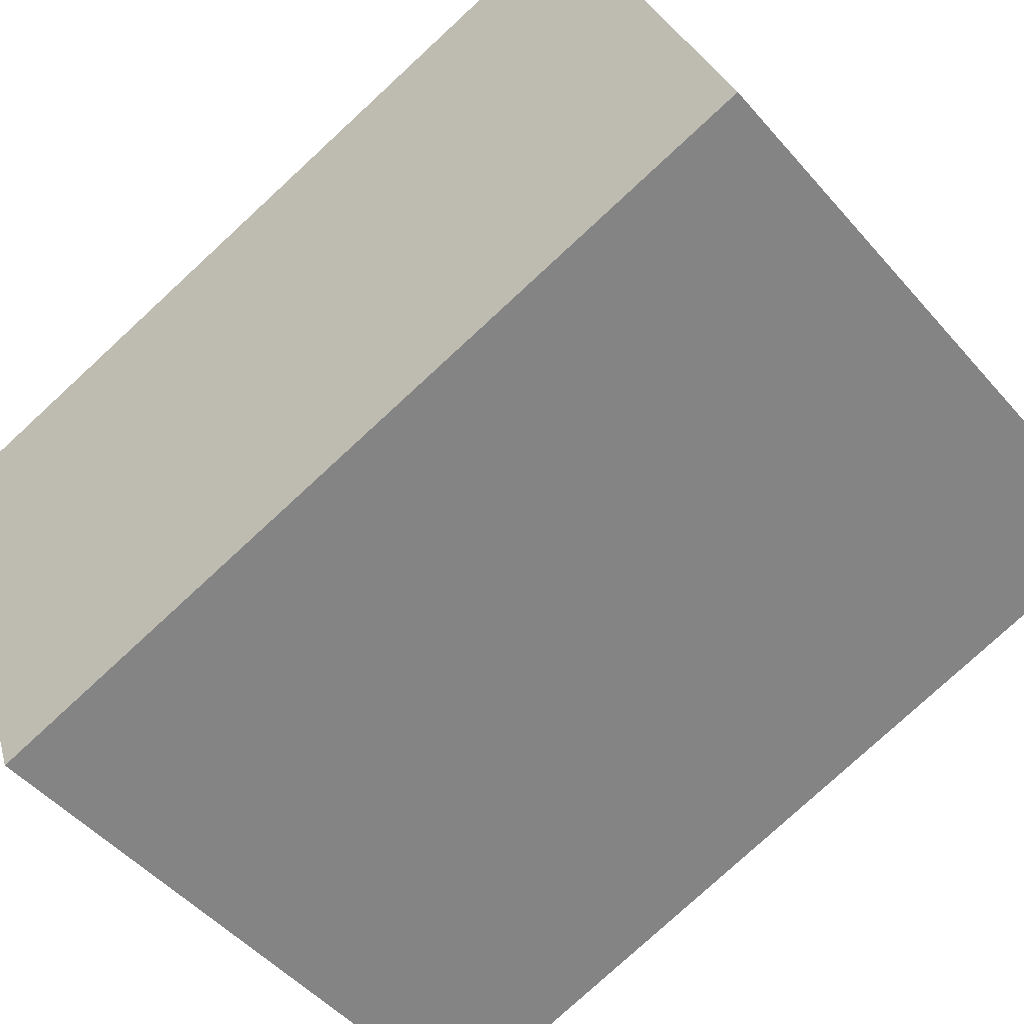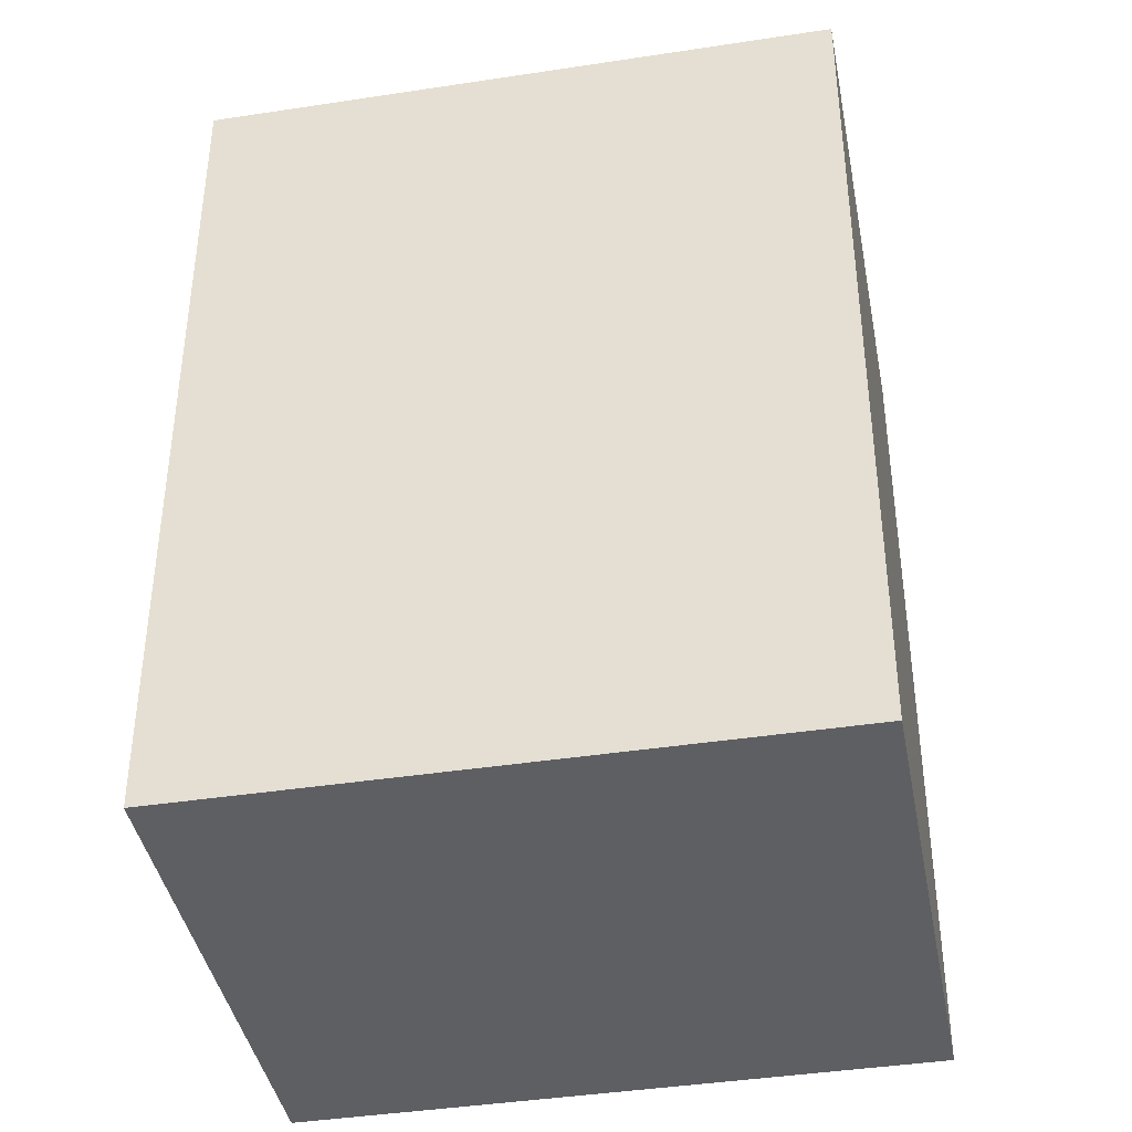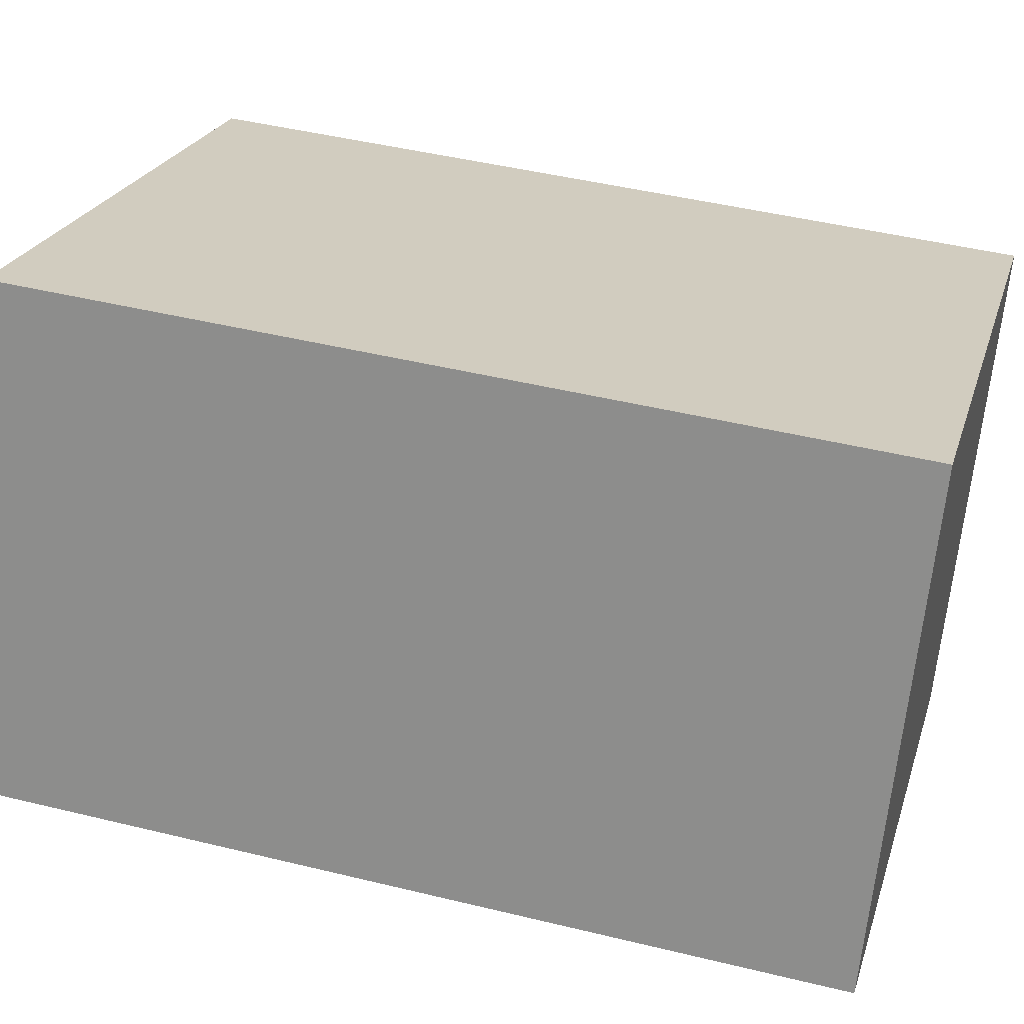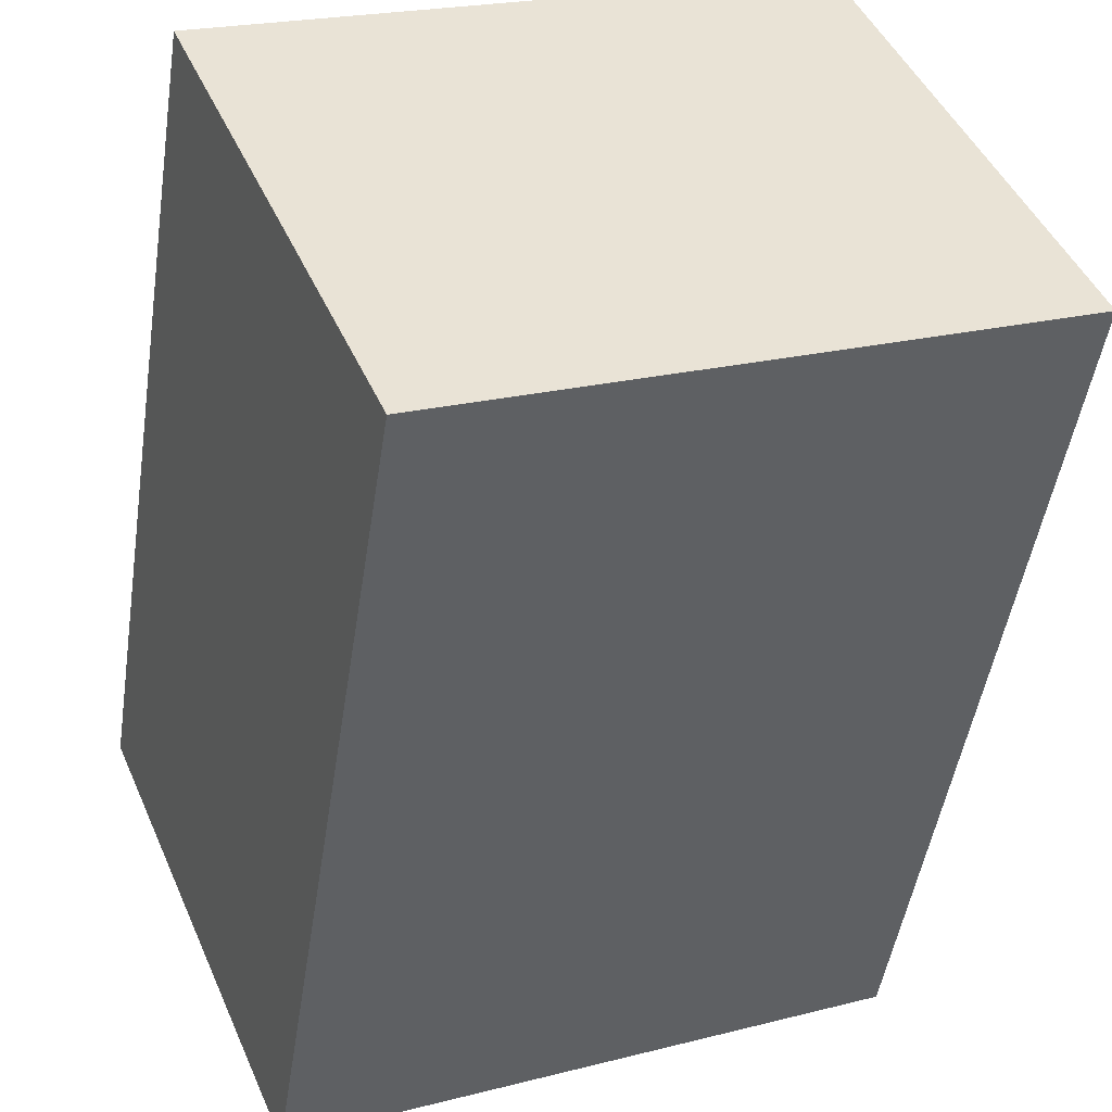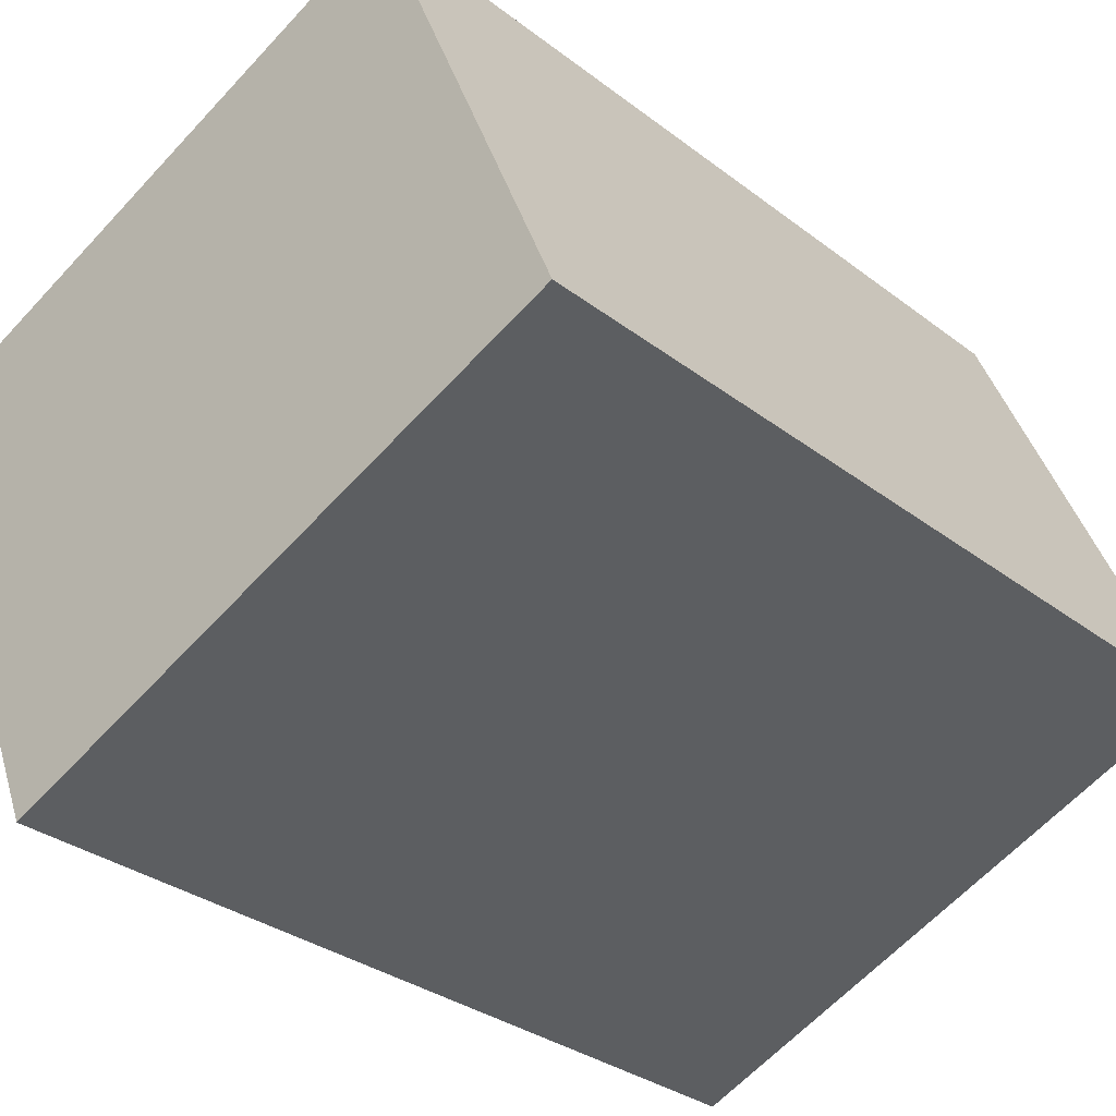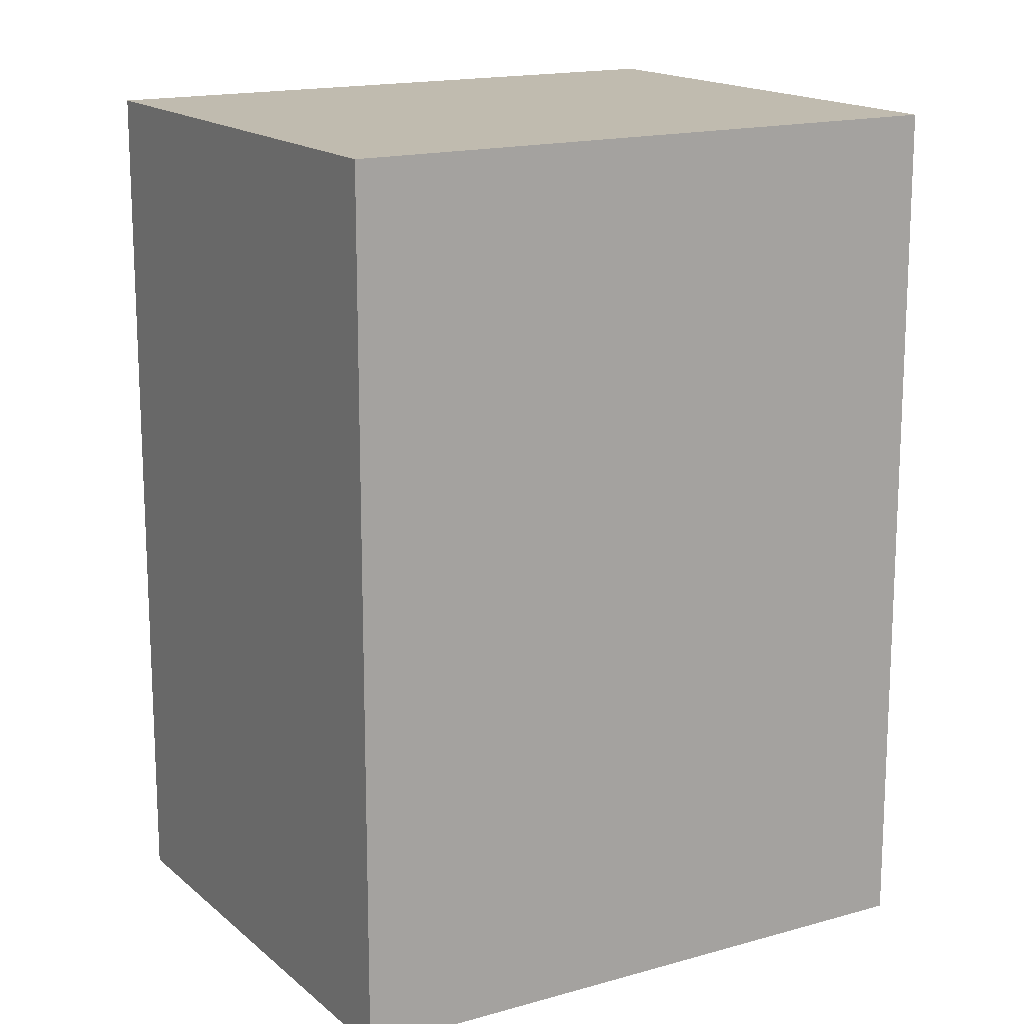
<metadata>
{"format":"obj","ext":"obj","renderer":"f3d","projection":"perspective","resolution":1024,"background":"white","views":[{"elev":-78.4,"azim":132.7,"up":"+Z"},{"elev":-41.0,"azim":33.4,"up":"+Y"},{"elev":45.4,"azim":-74.2,"up":"+Z"},{"elev":-48.6,"azim":171.3,"up":"+Z"},{"elev":-31.3,"azim":-137.4,"up":"+Z"},{"elev":16.0,"azim":172.0,"up":"+Y"}]}
</metadata>
<code>
v  0 2.765 1.693e-16
v  2.506 2.765 0.75
v  1.861 2.765 -0.783
v  0.638 2.765 1.536
v  1.861 4.794e-17 -0.783
v  0 0 0
v  0.638 -9.405e-17 1.536
v  2.506 -4.592e-17 0.75
g defaultobject
f 1 2 3
f 2 1 4
f 5 1 3
f 1 5 6
f 6 4 1
f 4 6 7
f 7 2 4
f 2 7 8
f 8 3 2
f 3 8 5
f 5 7 6
f 7 5 8

</code>
